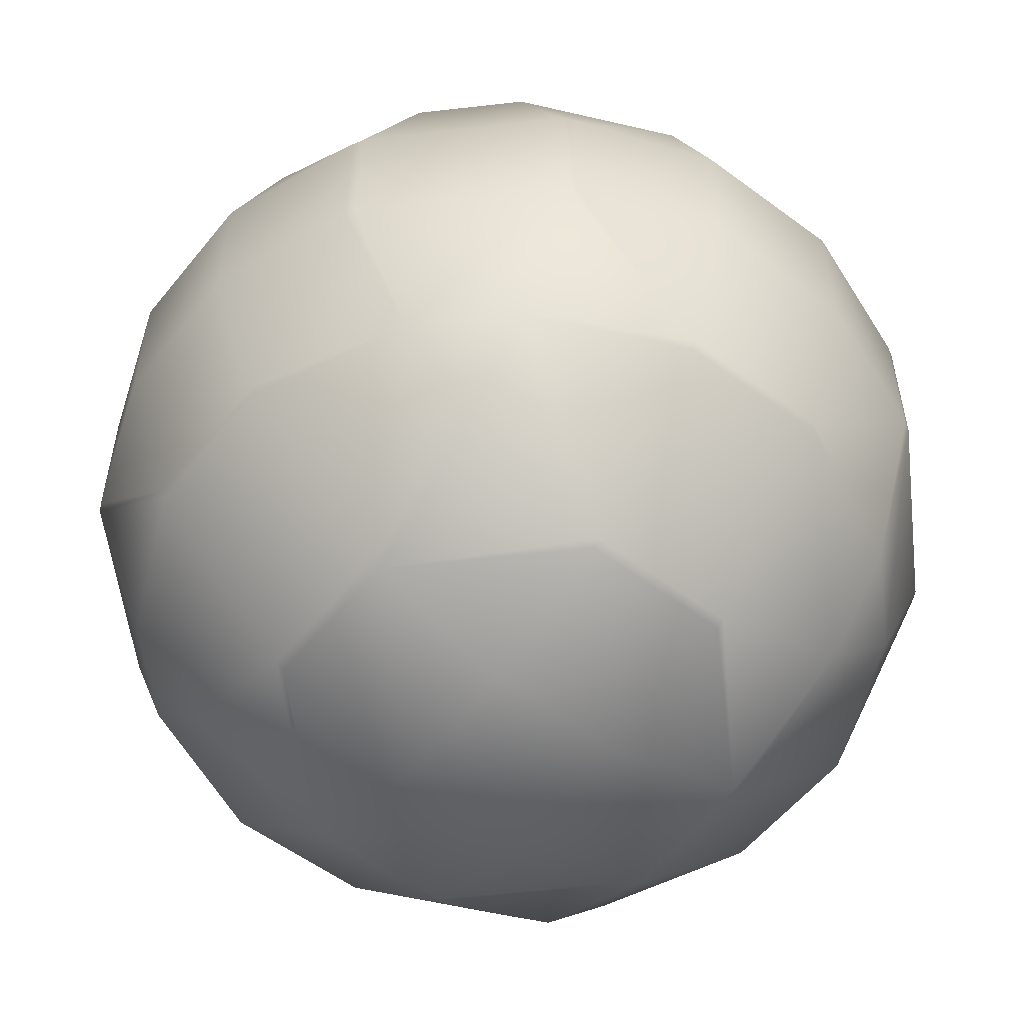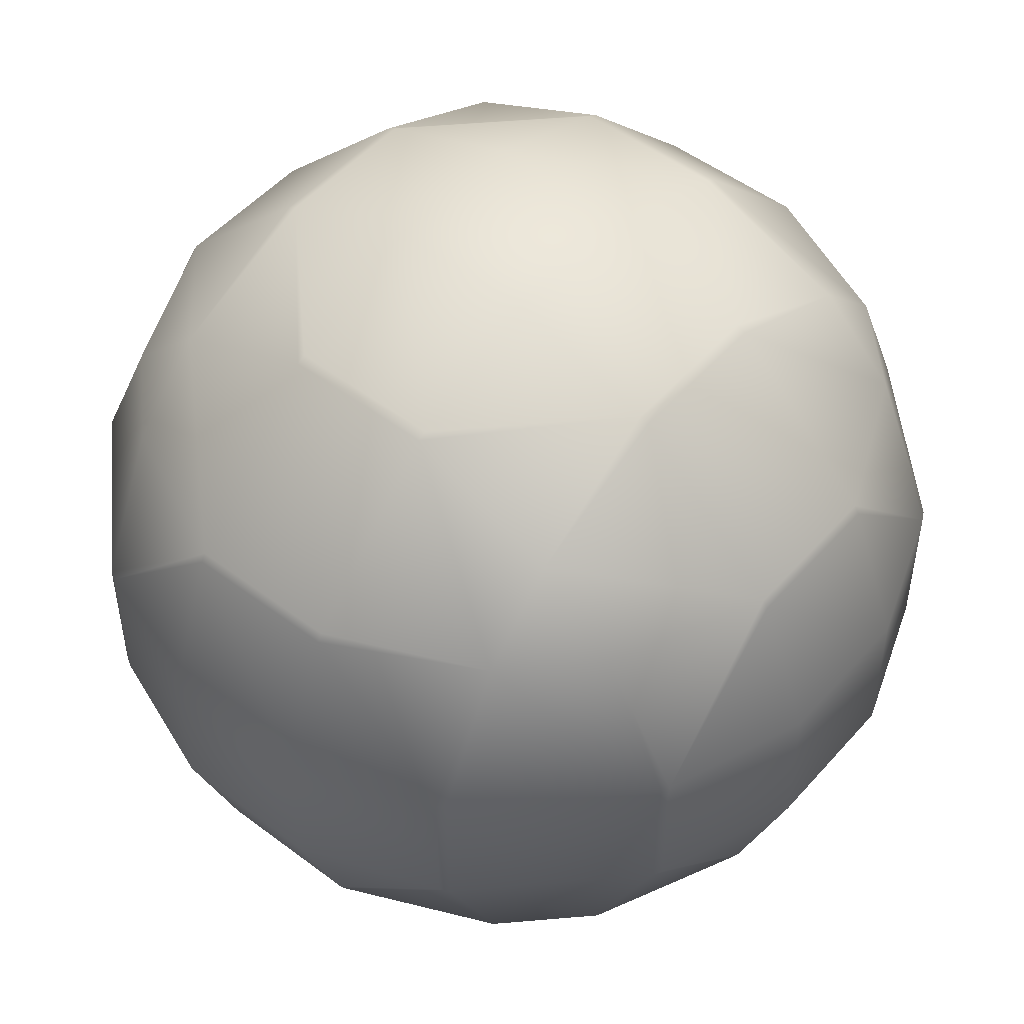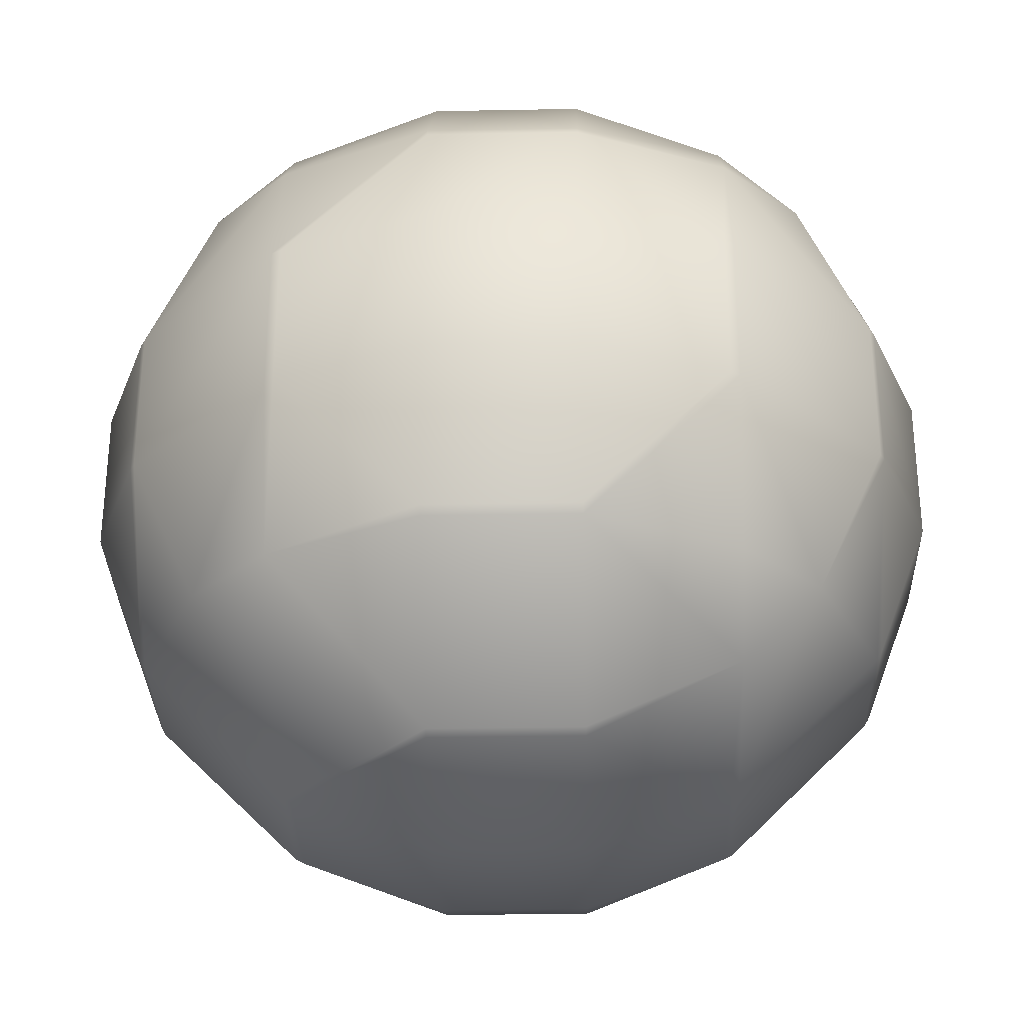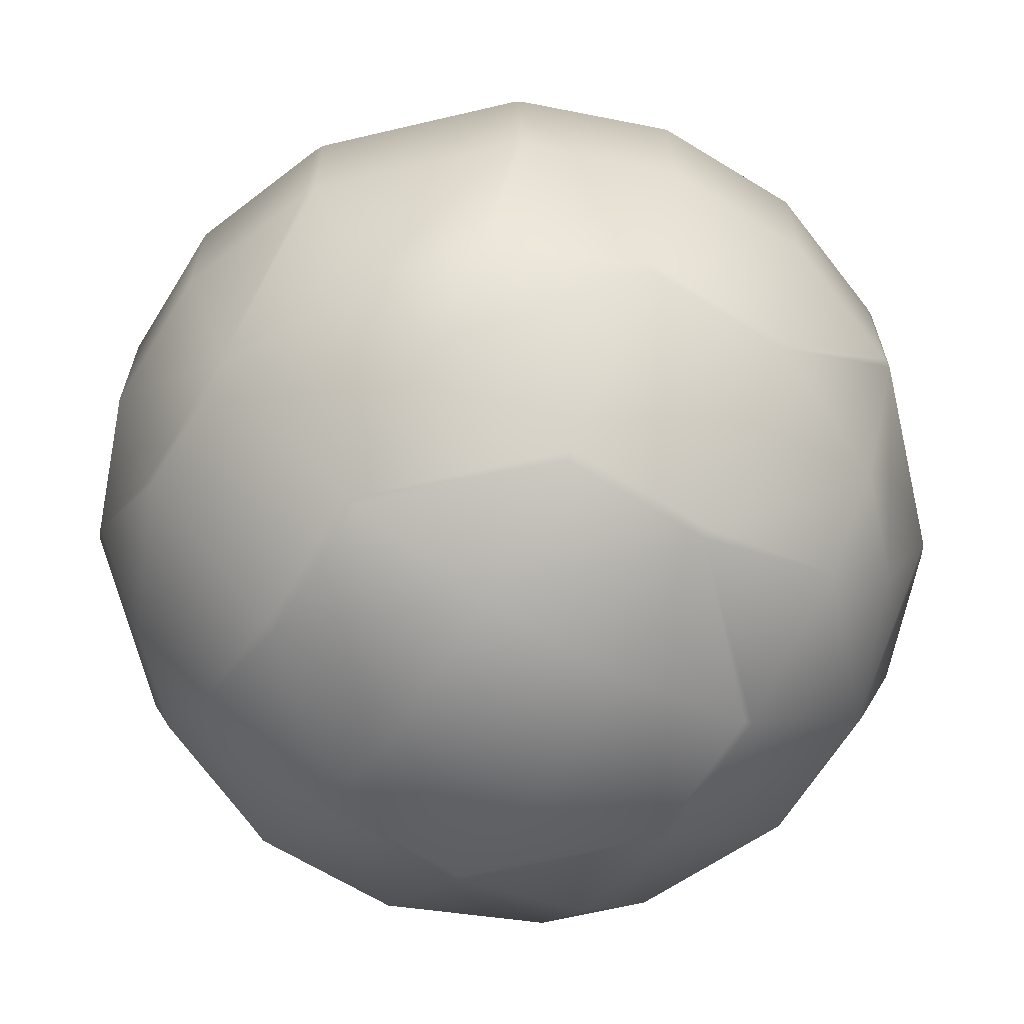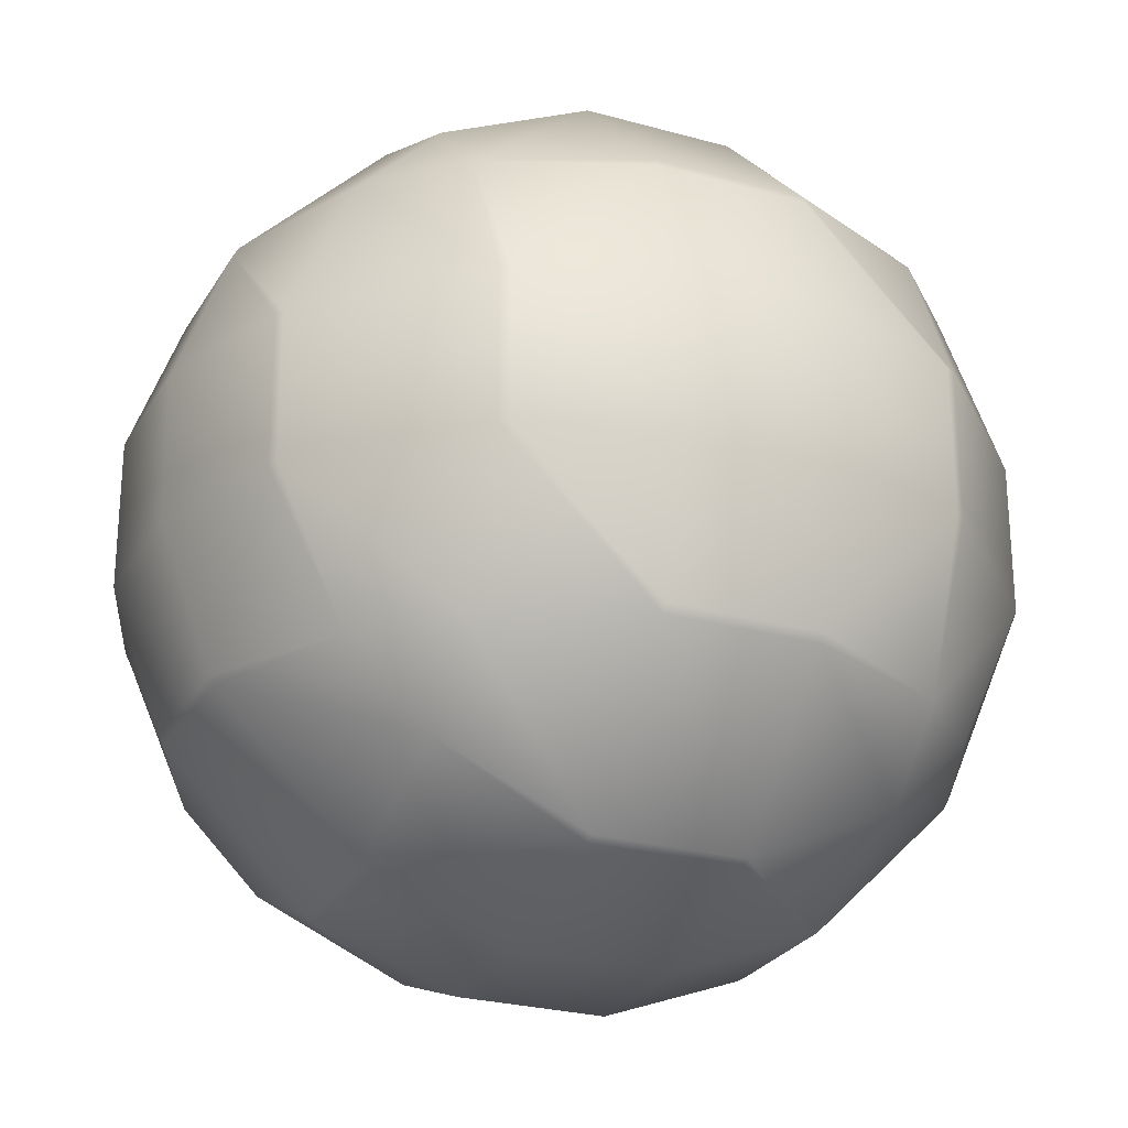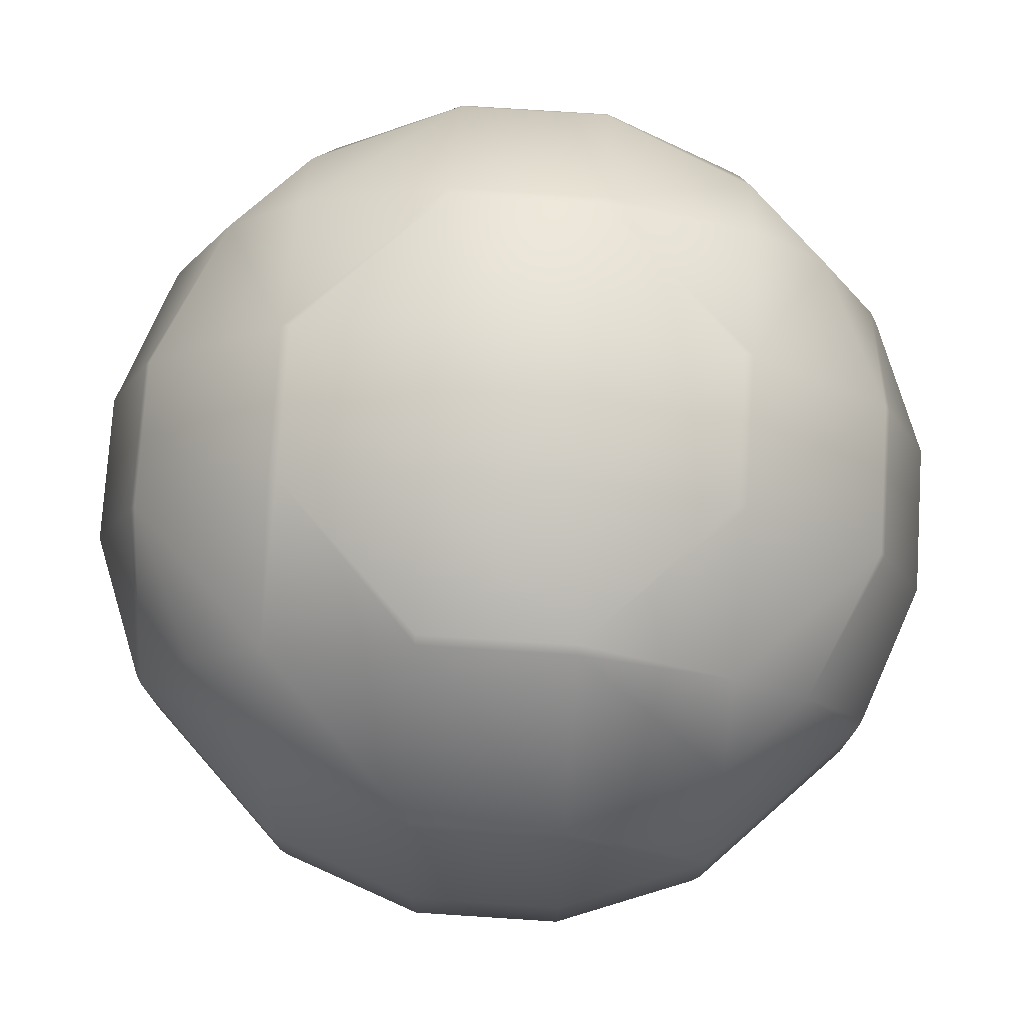
<metadata>
{"format":"obj","ext":"obj","renderer":"f3d","projection":"perspective","resolution":1024,"background":"white","views":[{"elev":-55.7,"azim":-38.1,"up":"+Y"},{"elev":50.4,"azim":-50.4,"up":"+Z"},{"elev":-31.0,"azim":91.5,"up":"+Z"},{"elev":-65.5,"azim":-121.7,"up":"+Z"},{"elev":-25.9,"azim":66.0,"up":"+Y"},{"elev":75.9,"azim":-176.3,"up":"+Y"}]}
</metadata>
<code>
o Mball
v 0.75 1.01 -0.75
v 0.75 0.75 -1.01
v 1.01 0.75 -0.75
v 0.75 0.25 -1.234
v 1.234 0.25 -0.75
v 0.75 -0.25 -1.234
v 1.234 -0.25 -0.75
v 1.25 -0.25 -0.72
v 1.25 0.25 -0.72
v 1.425 -0.25 -0.25
v 1.425 0.25 -0.25
v 1.25 -0.72 -0.25
v 1.25 -0.72 0.25
v 1.425 -0.25 0.25
v 1.25 -0.25 0.72
v 1.25 0.25 0.72
v 1.425 0.25 0.25
v 1.25 0.72 0.25
v 1.25 0.72 -0.25
v 1.234 0.75 0.25
v 1.234 0.75 -0.25
v 0.75 1.234 0.25
v 0.75 1.234 -0.25
v 0.72 1.25 0.25
v 0.72 1.25 -0.25
v 0.25 1.425 0.25
v 0.25 1.425 -0.25
v 0.25 1.25 0.72
v -0.25 1.425 0.25
v -0.25 1.25 0.72
v -0.25 1.234 0.75
v 0.25 1.234 0.75
v 0.25 0.75 1.234
v -0.25 0.75 1.234
v -0.25 0.72 1.25
v 0.25 0.72 1.25
v 0.25 0.25 1.425
v -0.25 0.25 1.425
v -0.25 -0.25 1.425
v 0.25 -0.25 1.425
v -0.25 -0.72 1.25
v 0.25 -0.72 1.25
v 0.25 -0.75 1.234
v -0.25 -0.75 1.234
v -0.25 -1.234 0.75
v 0.25 -1.234 0.75
v 0.25 -1.25 0.72
v -0.25 -1.25 0.72
v -0.25 -1.425 0.25
v 0.25 -1.425 0.25
v 0.25 -1.425 -0.25
v -0.25 -1.425 -0.25
v 0.25 -1.25 -0.72
v -0.25 -1.25 -0.72
v -0.25 -1.234 -0.75
v 0.25 -1.234 -0.75
v 0.25 -0.75 -1.234
v -0.25 -0.75 -1.234
v -0.25 -0.72 -1.25
v 0.25 -0.72 -1.25
v 0.25 -0.25 -1.425
v -0.25 -0.25 -1.425
v 0.25 0.25 -1.425
v -0.25 0.25 -1.425
v -0.25 0.72 -1.25
v 0.25 0.72 -1.25
v 0.25 0.75 -1.234
v -0.25 0.75 -1.234
v -0.25 1.234 -0.75
v 0.25 1.234 -0.75
v 0.25 1.25 -0.72
v -0.25 1.25 -0.72
v -0.25 1.425 -0.25
v -0.72 1.25 -0.25
v -0.72 1.25 0.25
v -0.75 1.234 0.25
v -0.75 1.234 -0.25
v -1.234 0.75 0.25
v -1.234 0.75 -0.25
v -1.25 0.72 0.25
v -1.25 0.72 -0.25
v -1.25 0.25 -0.72
v -1.234 0.25 -0.75
v -1.01 0.75 -0.75
v -1.25 -0.25 -0.72
v -1.234 -0.25 -0.75
v -1.25 -0.72 -0.25
v -1.234 -0.75 -0.25
v -1.01 -0.75 -0.75
v -0.75 -0.75 -1.01
v -0.75 -0.25 -1.234
v -0.75 -1.01 -0.75
v -1.25 -0.72 0.25
v -1.234 -0.75 0.25
v -0.75 -1.234 0.25
v -0.75 -1.234 -0.25
v -0.75 -1.01 0.75
v -1.01 -0.75 0.75
v -0.72 -1.25 0.25
v -0.72 -1.25 -0.25
v -1.25 -0.25 0.72
v -1.234 -0.25 0.75
v -1.25 0.25 0.72
v -1.234 0.25 0.75
v -0.75 -0.25 1.234
v -0.75 0.25 1.234
v -0.72 0.25 1.25
v -0.72 -0.25 1.25
v -1.425 -0.25 0.25
v -1.425 0.25 0.25
v -1.425 -0.25 -0.25
v -1.425 0.25 -0.25
v -0.75 -0.75 1.01
v -0.75 0.25 -1.234
v -0.72 -0.25 -1.25
v -0.72 0.25 -1.25
v -0.75 0.75 -1.01
v -0.75 1.01 -0.75
v -1.01 0.75 0.75
v -0.75 1.01 0.75
v -0.75 0.75 1.01
v 0.72 -0.25 -1.25
v 0.72 0.25 -1.25
v 0.75 -1.01 -0.75
v 0.75 -0.75 -1.01
v 1.01 -0.75 -0.75
v 0.75 -1.234 -0.25
v 1.234 -0.75 -0.25
v 0.75 -1.234 0.25
v 1.234 -0.75 0.25
v 0.75 -1.01 0.75
v 1.01 -0.75 0.75
v 0.75 -0.75 1.01
v 0.75 -0.25 1.234
v 1.234 -0.25 0.75
v 0.75 0.25 1.234
v 1.234 0.25 0.75
v 0.75 0.75 1.01
v 1.01 0.75 0.75
v 0.75 1.01 0.75
v 0.72 -0.25 1.25
v 0.72 0.25 1.25
v 0.72 -1.25 -0.25
v 0.72 -1.25 0.25
f 3 2 1
f 2 3 5 4
f 4 5 7 6
f 7 5 9 8
f 9 11 10 8
f 8 10 12
f 12 10 14 13
f 14 15 13
f 14 17 16 15
f 16 17 18
f 17 11 19 18
f 19 21 20 18
f 20 21 23 22
f 23 25 24 22
f 24 25 27 26
f 28 24 26
f 30 28 26 29
f 32 28 30 31
f 34 33 32 31
f 36 33 34 35
f 38 37 36 35
f 40 37 38 39
f 42 40 39 41
f 44 43 42 41
f 46 43 44 45
f 48 47 46 45
f 50 47 48 49
f 52 51 50 49
f 54 53 51 52
f 56 53 54 55
f 58 57 56 55
f 60 57 58 59
f 62 61 60 59
f 64 63 61 62
f 66 63 64 65
f 68 67 66 65
f 70 67 68 69
f 72 71 70 69
f 27 71 72 73
f 72 74 73
f 73 74 75 29
f 75 74 77 76
f 77 79 78 76
f 78 79 81 80
f 84 83 82 81
f 79 84 81
f 82 83 86 85
f 86 89 88 87
f 85 86 87
f 89 86 91 90
f 89 90 92
f 87 88 94 93
f 94 88 96 95
f 98 94 95 97
f 96 100 99 95
f 98 102 101 93
f 94 98 93
f 102 104 103 101
f 106 104 102 105
f 108 107 106 105
f 103 110 109 101
f 110 103 80
f 110 112 111 109
f 105 102 98 113
f 101 109 93
f 109 111 87 93
f 111 85 87
f 86 83 114 91
f 114 116 115 91
f 111 112 82 85
f 83 84 117 114
f 117 84 118
f 104 119 78 80
f 103 104 80
f 81 112 110 80
f 118 84 79 77
f 76 78 119 120
f 119 121 120
f 64 116 65
f 63 123 122 61
f 115 116 64 62
f 61 122 60
f 115 62 59
f 57 125 124 56
f 125 126 124
f 124 126 128 127
f 127 128 130 129
f 129 130 132 131
f 132 133 131
f 132 135 134 133
f 135 137 136 134
f 137 139 138 136
f 138 139 140
f 136 142 141 134
f 144 143 127 129
f 90 58 55 92
f 127 143 53 56
f 124 127 56
f 55 54 100 96
f 92 55 96
f 100 54 52
f 51 143 144 50
f 99 100 52 49
f 144 47 50
f 48 99 49
f 144 129 131 46
f 47 144 46
f 99 48 45 97
f 95 99 97
f 45 44 113 97
f 133 134 141 42
f 43 133 42
f 41 108 105 113
f 44 41 113
f 141 40 42
f 39 108 41
f 141 142 37 40
f 38 107 108 39
f 107 38 35
f 136 138 33 36
f 142 136 36
f 35 34 121 106
f 107 35 106
f 33 138 140 32
f 121 34 31 120
f 75 30 29
f 26 27 73 29
f 25 23 1 70
f 71 25 70
f 16 137 135 15
f 130 128 12 13
f 10 11 17 14
f 122 123 4 6
f 5 3 21 19
f 9 5 19
f 2 4 123 66
f 67 2 66
f 6 7 126 125
f 21 3 1 23
f 11 9 19
f 126 7 8 12
f 128 126 12
f 139 20 22 140
f 139 137 16 18
f 20 139 18
f 135 132 130 13
f 15 135 13
f 1 2 67 70
f 123 63 66
f 6 125 57 60
f 122 6 60
f 25 71 27
f 53 143 51
f 22 24 28 32
f 140 22 32
f 37 142 36
f 131 133 43 46
f 69 68 117 118
f 68 65 116 114
f 117 68 114
f 115 59 58 90
f 91 115 90
f 72 69 118 77
f 74 72 77
f 82 112 81
f 88 89 92 96
f 30 75 76 120
f 31 30 120
f 121 119 104 106
f 113 98 97

</code>
